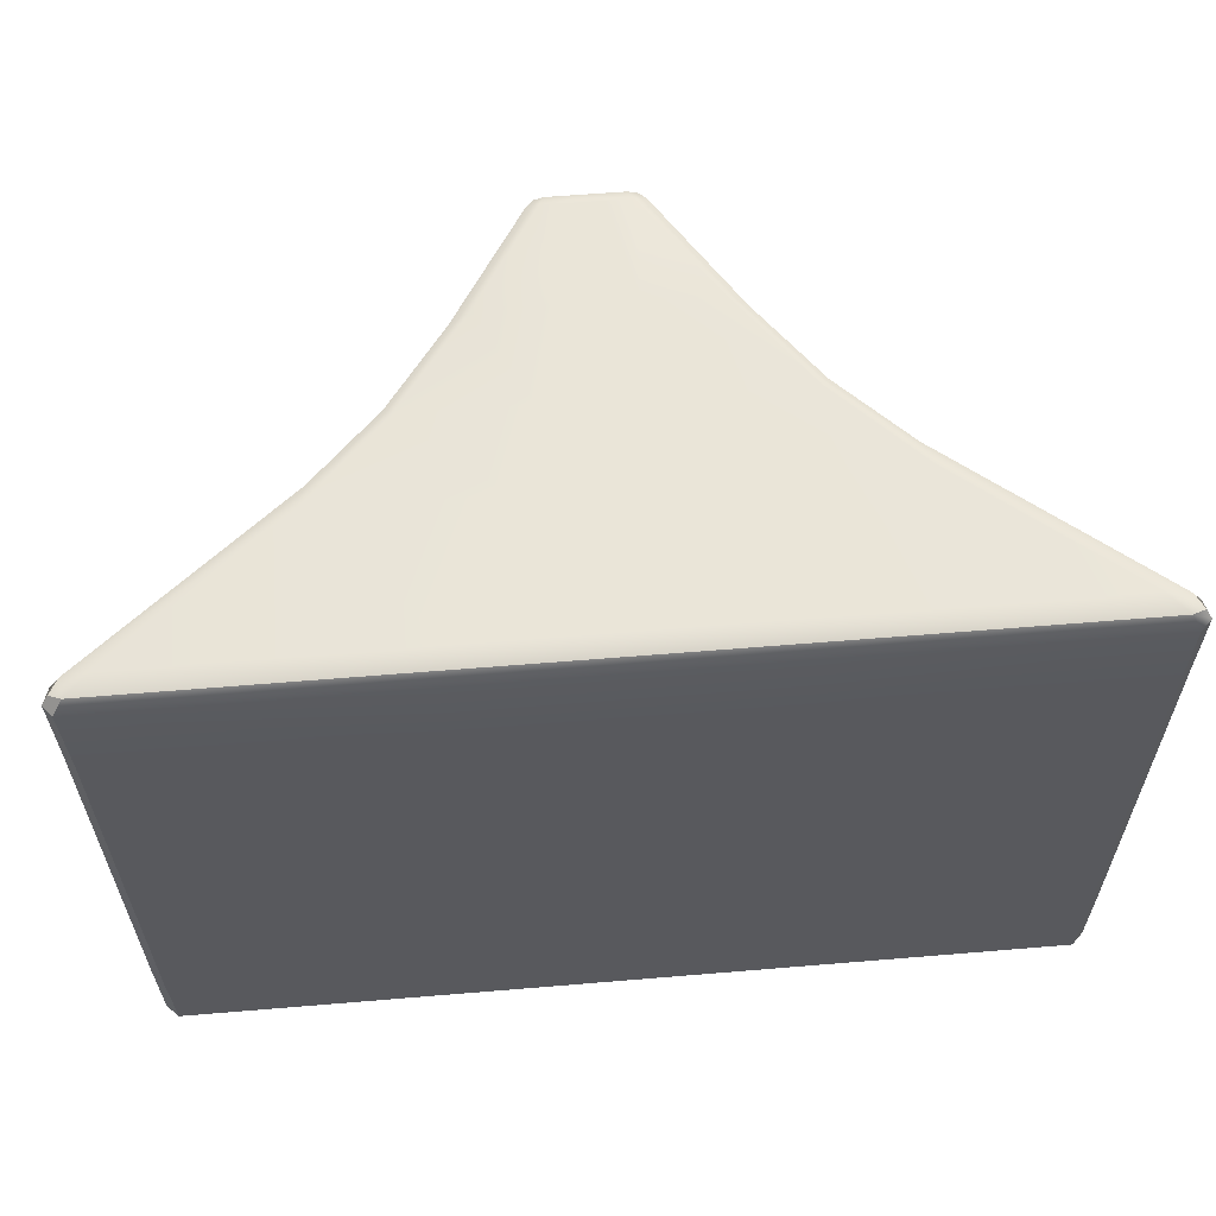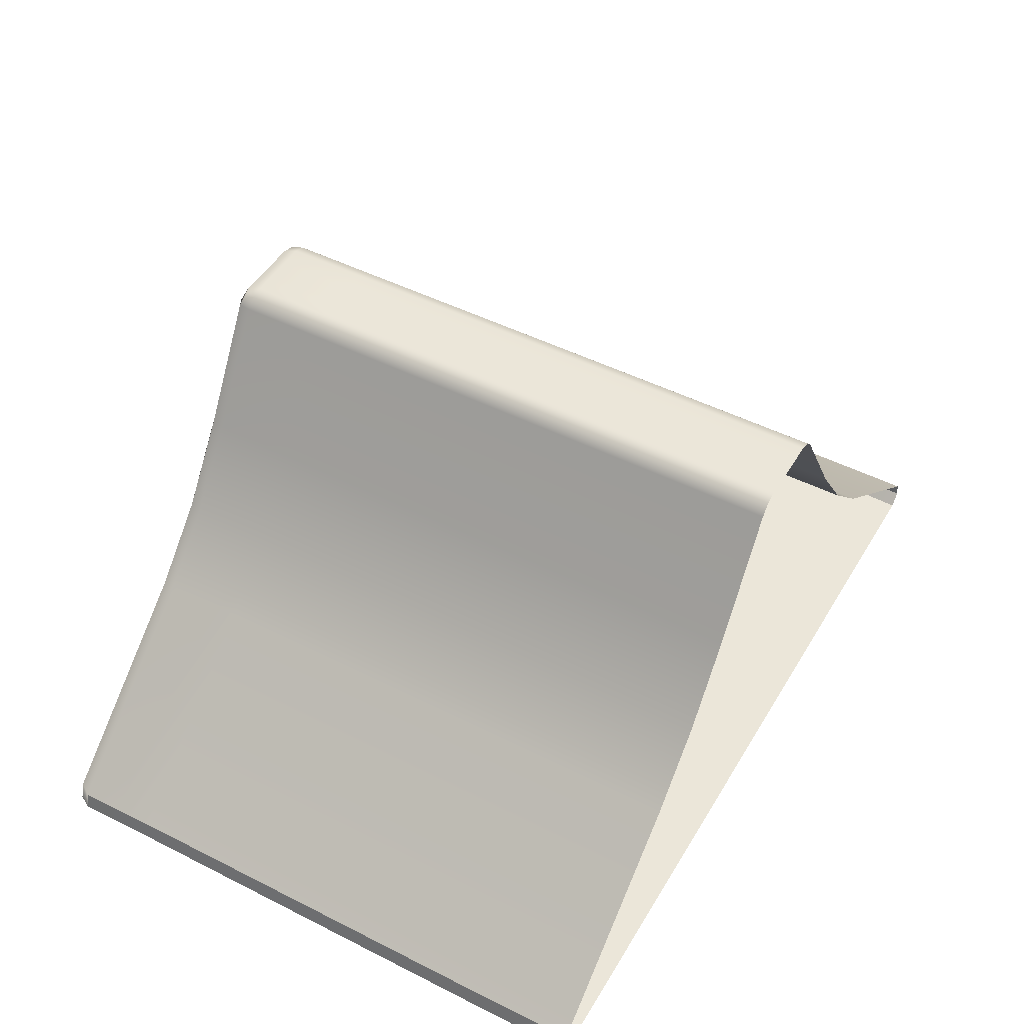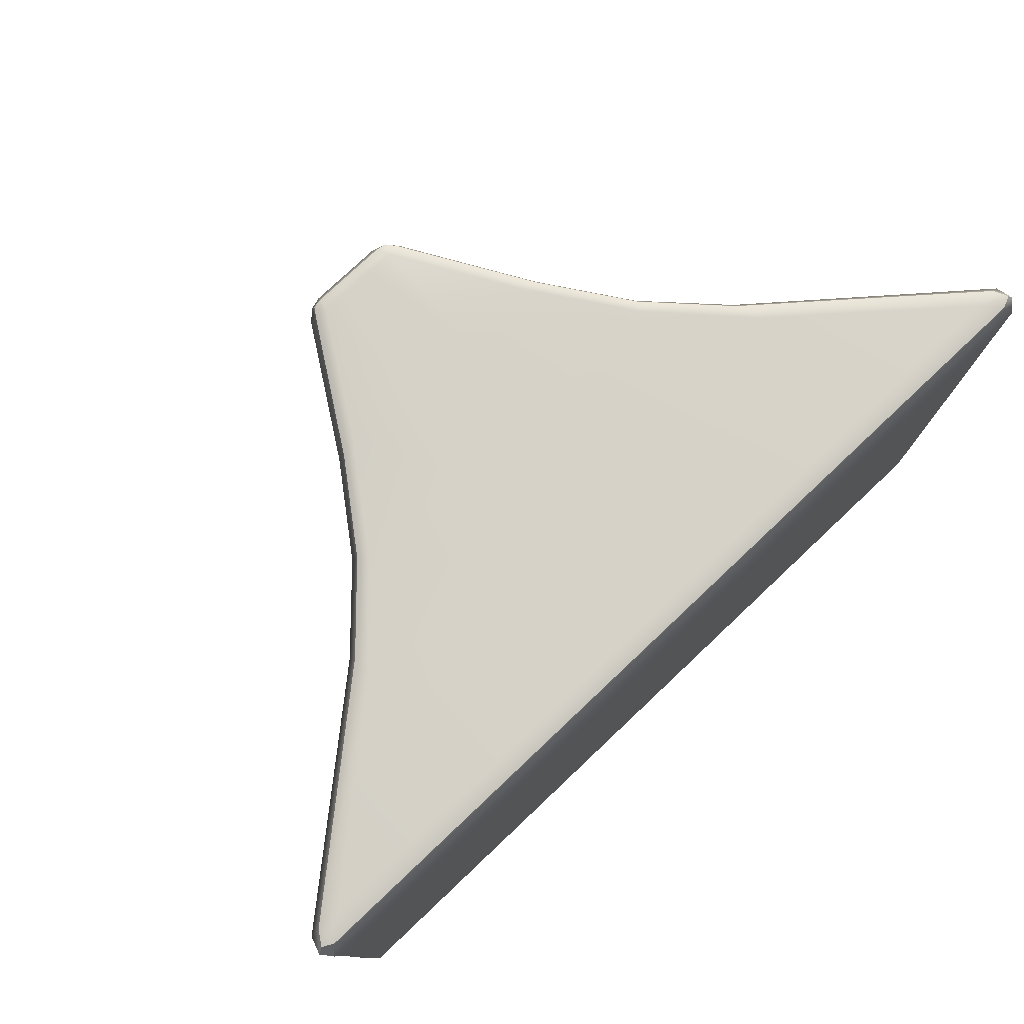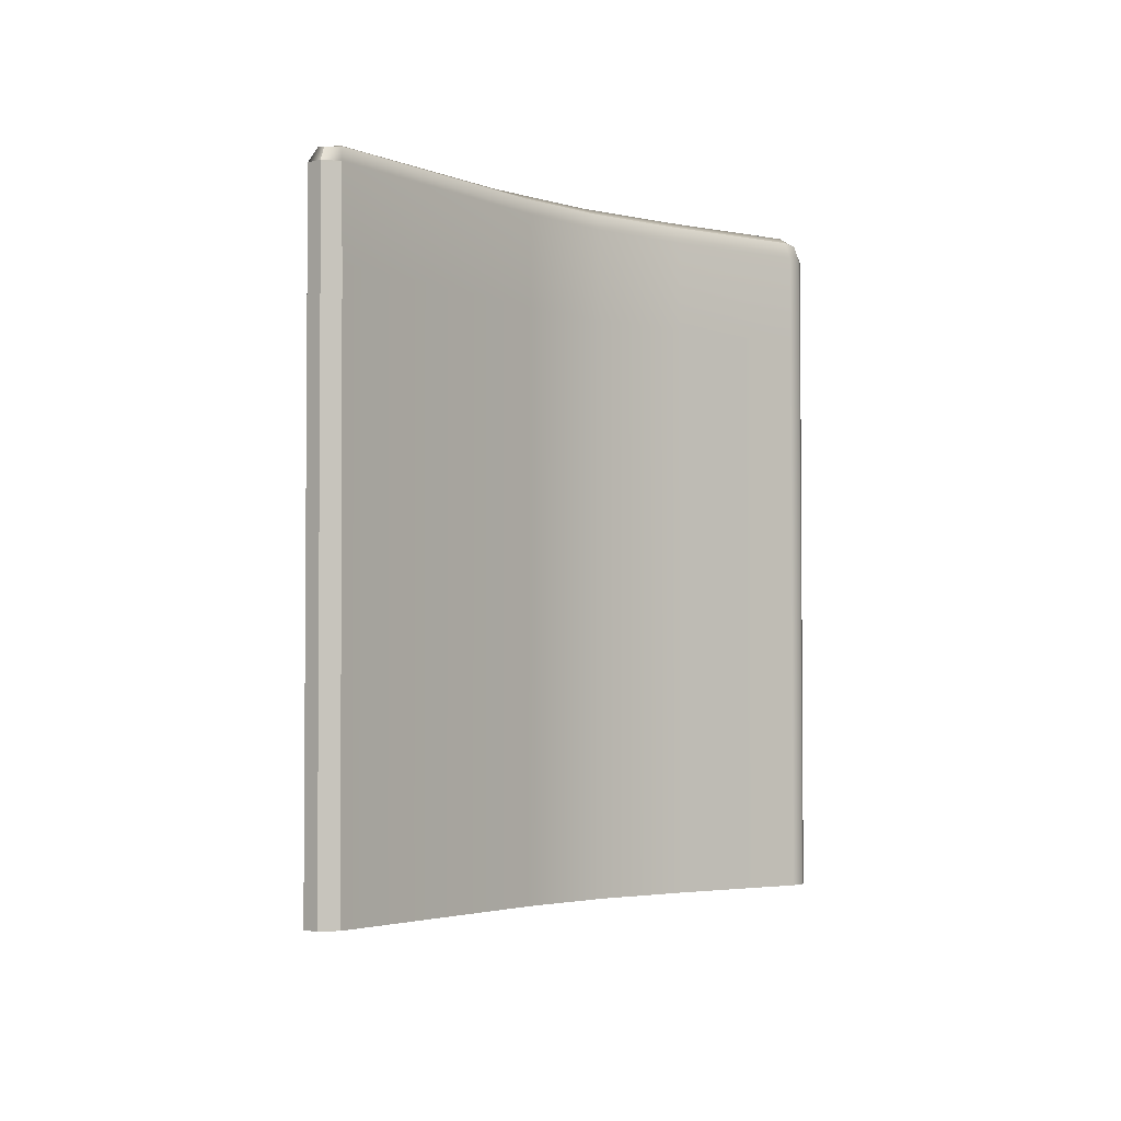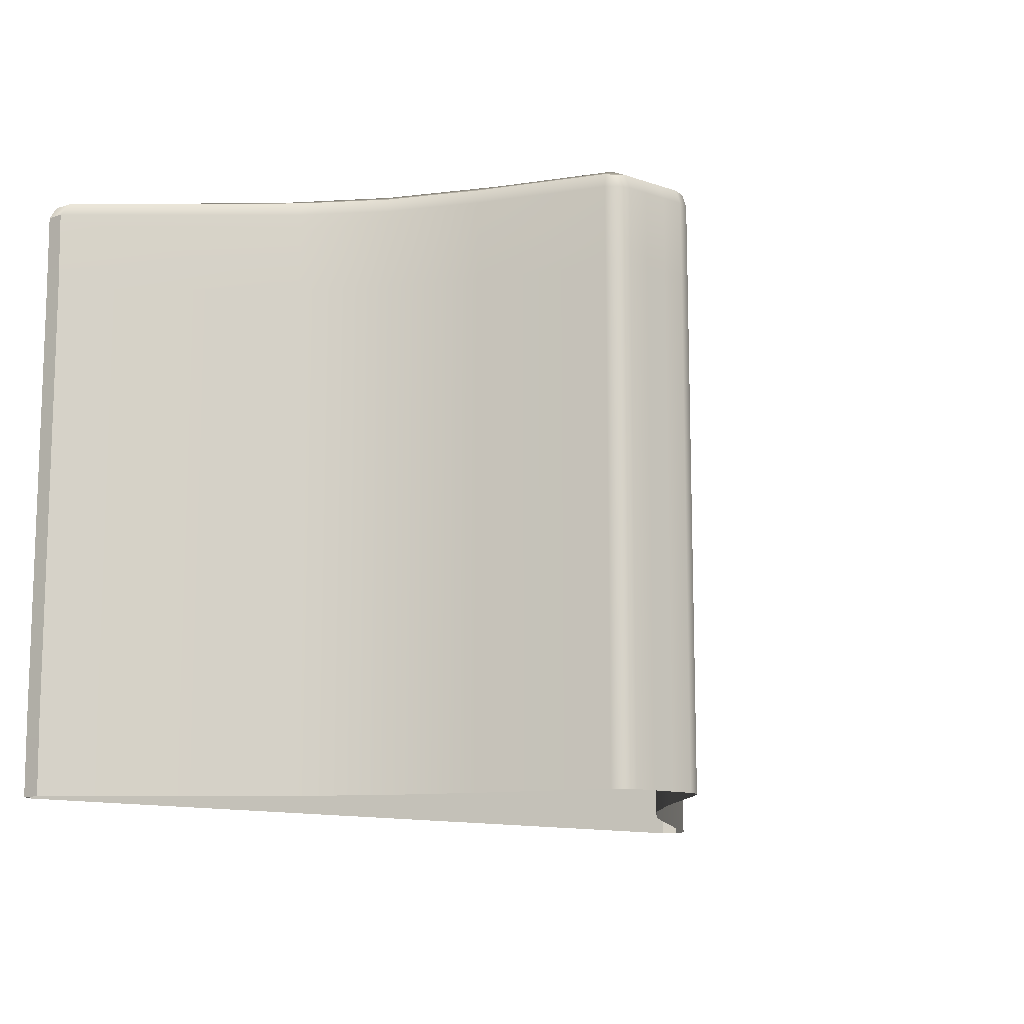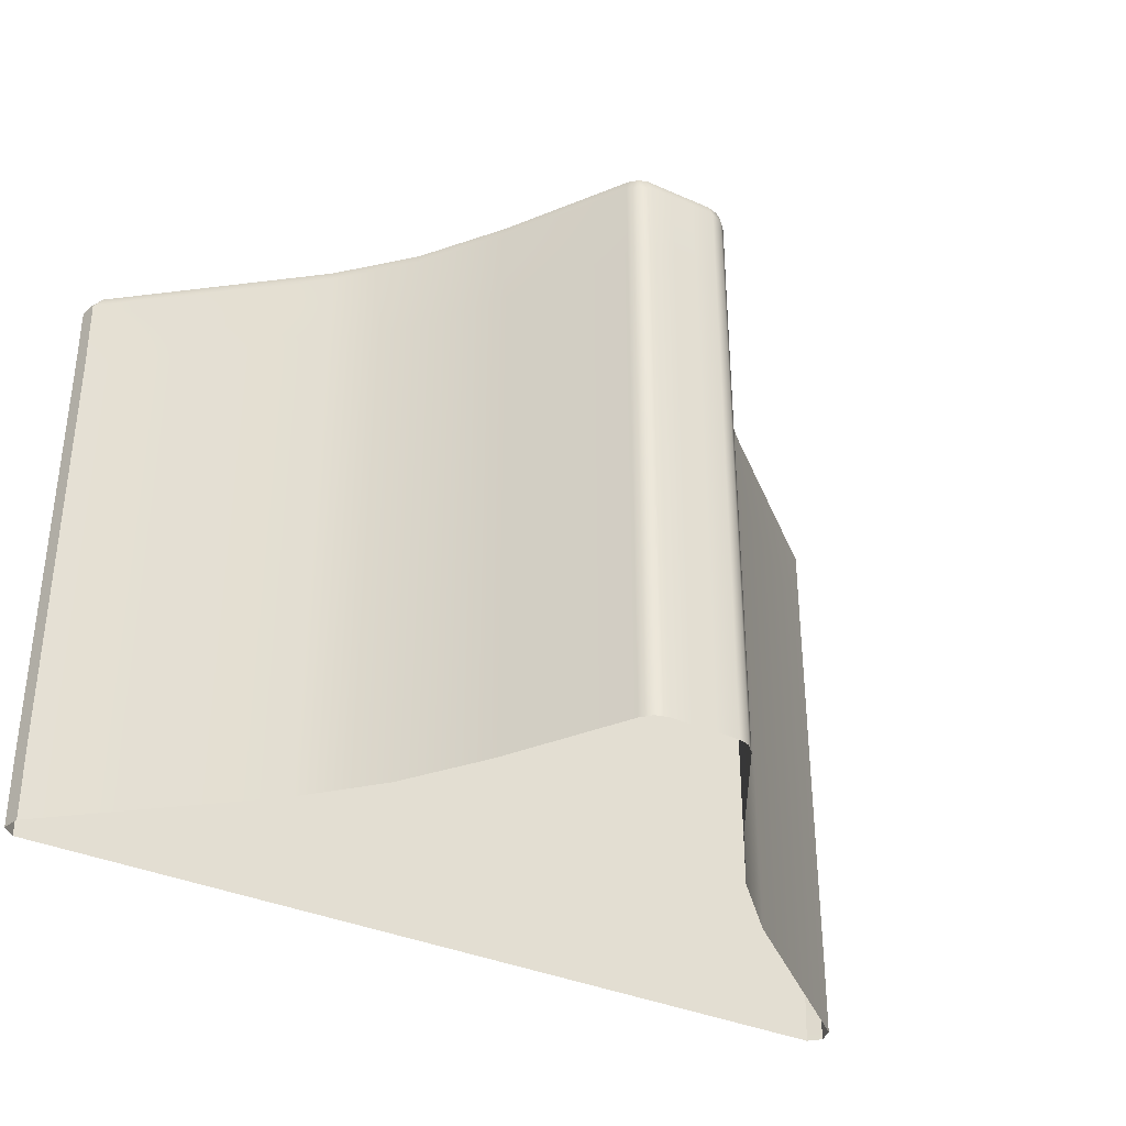
<metadata>
{"format":"obj","ext":"obj","renderer":"f3d","projection":"perspective","resolution":1024,"background":"white","views":[{"elev":59.4,"azim":175.1,"up":"+Y"},{"elev":48.0,"azim":-60.4,"up":"+Z"},{"elev":77.7,"azim":136.6,"up":"+Y"},{"elev":-3.0,"azim":-94.1,"up":"+Y"},{"elev":-12.2,"azim":-39.0,"up":"+Y"},{"elev":-35.7,"azim":-30.4,"up":"+Y"}]}
</metadata>
<code>
g ENV_S05_DT_Section05_ToothBlock_MO
v 11.03 39.81 44.58
v 11.03 39.39 44.58
v 10.98 39.39 44.53
v 10.98 39.81 44.53
v 11.01 39.89 44.51
v 11.04 39.88 44.56
v 10.64 39.89 43.9
v 10.62 39.81 43.92
v 10.62 39.39 43.92
v 10.33 39.39 43.52
v 10.33 39.82 43.52
v 10.35 39.89 43.49
v 10 39.39 43.17
v 10 39.82 43.17
v 10.02 39.89 43.15
v 9.051 39.9 42.34
v 9 39.82 42.34
v 9.005 39.4 42.34
v 8.978 39.82 42.25
v 9.01 39.88 42.27
v 11.52 39.81 44.58
v 11.52 39.39 44.58
v 11.46 39.39 44.6
v 11.46 39.81 44.6
v 11.46 39.89 44.56
v 11.51 39.88 44.56
v 11.34 39.89 44.56
v 11.34 39.81 44.6
v 11.34 39.39 44.6
v 11.21 39.89 44.56
v 11.22 39.81 44.6
v 11.22 39.39 44.6
v 11.09 39.89 44.56
v 11.1 39.81 44.6
v 11.1 39.39 44.6
v 11.03 39.39 44.58
v 11.03 39.81 44.58
v 11.04 39.88 44.56
v 9.073 39.9 42.24
v 10.55 39.9 42.24
v 10.57 39.93 42.33
v 9.172 39.93 42.33
v 9.051 39.9 42.34
v 9.01 39.88 42.27
v 10.02 39.89 43.15
v 9.979 39.93 43.01
v 10.84 39.93 43.01
v 9 39.82 42.34
v 9.005 39.4 42.34
v 8.981 39.4 42.26
v 8.978 39.82 42.25
v 8.978 39.82 42.25
v 9.038 39.4 42.2
v 9.033 39.82 42.2
v 8.981 39.4 42.26
v 9.044 37.12 42.2
v 8.986 37.12 42.26
v 9.05 36.7 42.2
v 8.989 36.7 42.26
v 13.54 39.83 42.2
v 13.57 39.41 42.26
v 13.58 39.83 42.25
v 13.52 39.42 42.2
v 13.57 37.12 42.26
v 13.51 37.13 42.2
v 13.56 36.7 42.26
v 13.5 36.7 42.2
v 13.58 39.83 42.25
v 13.57 39.41 42.26
v 13.55 39.4 42.34
v 13.55 39.82 42.34
v 11.09 39.89 44.56
v 11.04 39.88 44.56
v 11.01 39.89 44.51
v 11.07 39.93 44.49
v 11.21 39.89 44.56
v 11.21 39.93 44.49
v 11.1 39.93 43.95
v 10.74 39.93 43.95
v 10.64 39.89 43.9
v 11.52 39.81 44.58
v 11.51 39.88 44.56
v 11.54 39.89 44.51
v 11.57 39.81 44.53
v 11.52 39.39 44.58
v 11.57 39.39 44.53
v 11.93 39.39 43.92
v 11.93 39.81 43.92
v 11.91 39.89 43.9
v 12.2 39.89 43.49
v 12.22 39.82 43.52
v 12.22 39.39 43.52
v 12.53 39.89 43.15
v 12.55 39.82 43.17
v 12.55 39.39 43.17
v 13.55 39.4 42.34
v 13.55 39.82 42.34
v 13.5 39.9 42.34
v 13.58 39.83 42.25
v 13.55 39.89 42.27
v 11.54 39.89 44.51
v 11.51 39.88 44.56
v 11.46 39.89 44.56
v 11.48 39.93 44.49
v 11.91 39.89 43.9
v 11.81 39.93 43.95
v 11.45 39.93 43.95
v 11.35 39.93 44.49
v 11.34 39.89 44.56
v 9.073 39.9 42.24
v 9.01 39.88 42.27
v 8.978 39.82 42.25
v 9.033 39.82 42.2
v 10.55 39.9 42.24
v 10.53 39.83 42.2
v 12.02 39.9 42.24
v 10.53 39.41 42.2
v 9.038 39.4 42.2
v 12.03 39.83 42.2
v 13.49 39.9 42.24
v 13.54 39.83 42.2
v 12.03 39.41 42.2
v 13.52 39.42 42.2
v 10.53 37.12 42.2
v 9.044 37.12 42.2
v 12.02 37.12 42.2
v 13.51 37.13 42.2
v 10.53 36.7 42.2
v 9.05 36.7 42.2
v 12.02 36.7 42.2
v 13.5 36.7 42.2
v 13.49 39.9 42.24
v 13.55 39.89 42.27
v 13.5 39.9 42.34
v 13.38 39.93 42.33
v 12.02 39.9 42.24
v 11.98 39.93 42.33
v 12.57 39.93 43.01
v 12.53 39.89 43.15
v 11.71 39.93 43.01
v 13.58 39.83 42.25
v 13.55 39.89 42.27
v 13.49 39.9 42.24
v 13.54 39.83 42.2
v 10.35 39.89 43.49
v 10.74 39.93 43.95
v 10.64 39.89 43.9
v 10.39 39.93 43.44
v 10.02 39.89 43.15
v 11.1 39.93 43.95
v 9.979 39.93 43.01
v 10.98 39.93 43.44
v 10.84 39.93 43.01
v 11.91 39.89 43.9
v 11.81 39.93 43.95
v 12.17 39.93 43.44
v 12.2 39.89 43.49
v 12.57 39.93 43.01
v 12.53 39.89 43.15
v 11.57 39.93 43.44
v 11.81 39.93 43.95
v 11.45 39.93 43.95
v 12.17 39.93 43.44
v 11.71 39.93 43.01
v 12.57 39.93 43.01
v 11.21 39.93 44.49
v 11.34 39.89 44.56
v 11.21 39.89 44.56
v 11.35 39.93 44.49
v 11.1 39.93 43.95
v 11.45 39.93 43.95
v 10.98 39.93 43.44
v 11.57 39.93 43.44
v 10.84 39.93 43.01
v 11.71 39.93 43.01
v 10.57 39.93 42.33
v 11.98 39.93 42.33
v 10.55 39.9 42.24
v 12.02 39.9 42.24
v 9.01 37.12 42.35
v 9.014 36.7 42.35
v 8.989 36.7 42.26
v 8.986 37.12 42.26
v 10 37.12 43.17
v 9.014 36.7 42.35
v 9.01 37.12 42.35
v 10 36.7 43.17
v 10.33 37.11 43.52
v 10.33 36.7 43.52
v 10.62 37.11 43.92
v 10.62 36.7 43.92
v 10.99 37.11 44.53
v 10.99 36.7 44.53
v 11.03 37.11 44.58
v 11.03 36.7 44.58
v 11.09 37.11 44.6
v 11.03 36.7 44.58
v 11.03 37.11 44.58
v 11.09 36.7 44.6
v 11.21 37.11 44.6
v 11.21 36.7 44.6
v 11.34 37.11 44.6
v 11.34 36.7 44.6
v 11.46 37.11 44.6
v 11.46 36.7 44.6
v 11.52 37.11 44.58
v 11.52 36.7 44.58
v 11.57 37.11 44.53
v 11.52 36.7 44.58
v 11.52 37.11 44.58
v 11.57 36.7 44.53
v 11.93 37.11 43.92
v 11.93 36.7 43.92
v 12.22 37.11 43.52
v 12.22 36.7 43.52
v 12.55 37.12 43.17
v 12.55 36.7 43.17
v 13.54 37.12 42.35
v 13.54 36.7 42.35
v 13.57 37.12 42.26
v 13.56 36.7 42.26
v 13.54 36.7 42.35
v 13.54 37.12 42.35
v 9.005 39.4 42.34
v 9.01 37.12 42.35
v 8.986 37.12 42.26
v 8.981 39.4 42.26
v 10 39.39 43.17
v 9.01 37.12 42.35
v 9.005 39.4 42.34
v 10 37.12 43.17
v 10.33 39.39 43.52
v 10.33 37.11 43.52
v 10.62 39.39 43.92
v 10.62 37.11 43.92
v 10.98 39.39 44.53
v 10.99 37.11 44.53
v 11.03 39.39 44.58
v 11.03 37.11 44.58
v 11.1 39.39 44.6
v 11.03 37.11 44.58
v 11.03 39.39 44.58
v 11.09 37.11 44.6
v 11.22 39.39 44.6
v 11.21 37.11 44.6
v 11.34 39.39 44.6
v 11.34 37.11 44.6
v 11.46 39.39 44.6
v 11.46 37.11 44.6
v 11.52 39.39 44.58
v 11.52 37.11 44.58
v 11.57 39.39 44.53
v 11.52 37.11 44.58
v 11.52 39.39 44.58
v 11.57 37.11 44.53
v 11.93 39.39 43.92
v 11.93 37.11 43.92
v 12.22 39.39 43.52
v 12.22 37.11 43.52
v 12.55 39.39 43.17
v 12.55 37.12 43.17
v 13.55 39.4 42.34
v 13.54 37.12 42.35
v 13.57 39.41 42.26
v 13.57 37.12 42.26
v 13.54 37.12 42.35
v 13.55 39.4 42.34
g ENV_S05_DT_Section05_ToothBlock_MO_0
f 3 2 1
f 4 3 1
f 4 1 5
f 1 6 5
f 5 7 4
f 3 4 8
f 7 8 4
f 9 3 8
f 10 9 8
f 8 7 11
f 11 10 8
f 7 12 11
f 13 10 11
f 11 12 14
f 14 13 11
f 12 15 14
f 14 15 16
f 13 14 17
f 17 14 16
f 18 13 17
f 17 16 19
f 16 20 19
f 23 22 21
f 24 23 21
f 24 21 25
f 21 26 25
f 24 25 27
f 23 24 28
f 28 24 27
f 29 23 28
f 28 27 30
f 29 28 31
f 31 28 30
f 32 29 31
f 31 30 33
f 32 31 34
f 34 31 33
f 35 32 34
f 36 35 34
f 37 36 34
f 34 33 37
f 33 38 37
f 41 40 39
f 42 41 39
f 42 39 43
f 39 44 43
f 43 45 42
f 45 46 42
f 41 42 46
f 47 41 46
f 50 49 48
f 51 50 48
f 54 53 52
f 53 55 52
f 53 56 55
f 56 57 55
f 56 58 57
f 58 59 57
f 62 61 60
f 61 63 60
f 61 64 63
f 64 65 63
f 64 66 65
f 66 67 65
f 70 69 68
f 71 70 68
f 74 73 72
f 75 74 72
f 72 76 75
f 76 77 75
f 77 78 75
f 78 79 75
f 75 79 74
f 79 80 74
f 83 82 81
f 84 83 81
f 81 85 84
f 85 86 84
f 86 87 84
f 84 88 83
f 87 88 84
f 88 89 83
f 90 89 88
f 88 87 91
f 91 90 88
f 87 92 91
f 93 90 91
f 91 92 94
f 94 93 91
f 92 95 94
f 95 96 94
f 96 97 94
f 93 94 97
f 98 93 97
f 97 99 98
f 99 100 98
f 103 102 101
f 104 103 101
f 101 105 104
f 105 106 104
f 104 106 107
f 108 104 107
f 103 104 108
f 109 103 108
f 112 111 110
f 113 112 110
f 110 114 113
f 114 115 113
f 114 116 115
f 115 117 113
f 117 118 113
f 116 119 115
f 115 119 117
f 116 120 119
f 120 121 119
f 119 121 122
f 119 122 117
f 121 123 122
f 117 124 118
f 117 122 124
f 124 125 118
f 122 123 126
f 122 126 124
f 123 127 126
f 124 128 125
f 124 126 128
f 128 129 125
f 126 130 128
f 126 127 130
f 127 131 130
f 134 133 132
f 135 134 132
f 135 132 136
f 137 135 136
f 135 138 134
f 138 135 137
f 138 139 134
f 140 138 137
f 143 142 141
f 144 143 141
f 147 146 145
f 146 148 145
f 145 148 149
f 146 150 148
f 148 151 149
f 150 152 148
f 148 152 151
f 152 153 151
f 156 155 154
f 157 156 154
f 158 156 157
f 159 158 157
f 162 161 160
f 161 163 160
f 160 163 164
f 163 165 164
f 168 167 166
f 167 169 166
f 166 169 170
f 169 171 170
f 170 171 172
f 171 173 172
f 172 173 174
f 173 175 174
f 174 175 176
f 175 177 176
f 176 177 178
f 177 179 178
f 182 181 180
f 183 182 180
f 186 185 184
f 185 187 184
f 184 187 188
f 187 189 188
f 188 189 190
f 189 191 190
f 190 191 192
f 191 193 192
f 192 193 194
f 193 195 194
f 198 197 196
f 197 199 196
f 196 199 200
f 199 201 200
f 200 201 202
f 201 203 202
f 202 203 204
f 203 205 204
f 204 205 206
f 205 207 206
f 210 209 208
f 209 211 208
f 208 211 212
f 211 213 212
f 212 213 214
f 213 215 214
f 214 215 216
f 215 217 216
f 216 217 218
f 217 219 218
f 222 221 220
f 223 222 220
f 226 225 224
f 227 226 224
f 230 229 228
f 229 231 228
f 228 231 232
f 231 233 232
f 232 233 234
f 233 235 234
f 234 235 236
f 235 237 236
f 236 237 238
f 237 239 238
f 242 241 240
f 241 243 240
f 240 243 244
f 243 245 244
f 244 245 246
f 245 247 246
f 246 247 248
f 247 249 248
f 248 249 250
f 249 251 250
f 254 253 252
f 253 255 252
f 252 255 256
f 255 257 256
f 256 257 258
f 257 259 258
f 258 259 260
f 259 261 260
f 260 261 262
f 261 263 262
f 266 265 264
f 267 266 264

</code>
